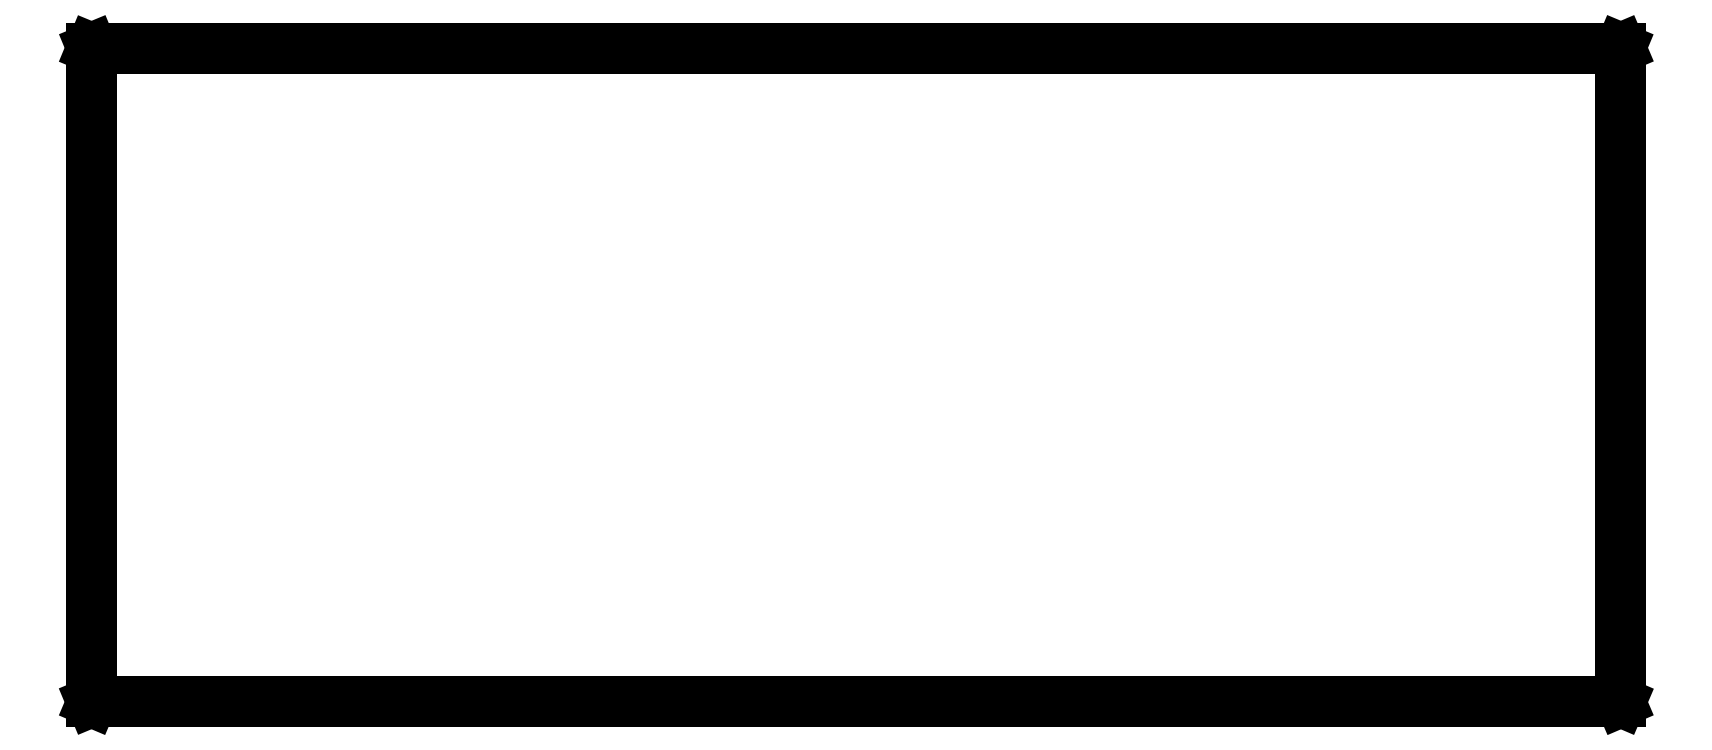
<metadata>
{"format":"dxf","ext":"dxf","renderer":"ezdxf+matplotlib","layout":"modelspace","background":"white","min_lineweight":24,"dpi":150}
</metadata>
<code>
0
SECTION
2
ENTITIES
0
LINE
8
BLACK
10
50.76
20
-135.9
11
50.75
21
-135.9
0
LINE
8
BLACK
10
50.75
20
-135.9
11
50.75
21
-53.34
0
LINE
8
BLACK
10
50.75
20
-53.34
11
50.76
21
-53.3
0
LINE
8
BLACK
10
50.76
20
-53.3
11
50.8
21
-53.29
0
LINE
8
BLACK
10
50.8
20
-53.29
11
243.8
21
-53.29
0
LINE
8
BLACK
10
243.8
20
-53.29
11
243.9
21
-53.3
0
LINE
8
BLACK
10
243.9
20
-53.3
11
243.9
21
-53.34
0
LINE
8
BLACK
10
243.9
20
-53.34
11
243.9
21
-135.9
0
LINE
8
BLACK
10
243.9
20
-135.9
11
243.9
21
-135.9
0
LINE
8
BLACK
10
243.9
20
-135.9
11
243.8
21
-135.9
0
LINE
8
BLACK
10
243.8
20
-135.9
11
50.8
21
-135.9
0
LINE
8
BLACK
10
50.8
20
-135.9
11
50.76
21
-135.9
0
LINE
8
BLACK
10
50.85
20
-53.39
11
50.85
21
-135.8
0
LINE
8
BLACK
10
50.85
20
-135.8
11
243.8
21
-135.8
0
LINE
8
BLACK
10
243.8
20
-135.8
11
243.8
21
-53.39
0
LINE
8
BLACK
10
243.8
20
-53.39
11
50.85
21
-53.39
0
ENDSEC
0
EOF

</code>
